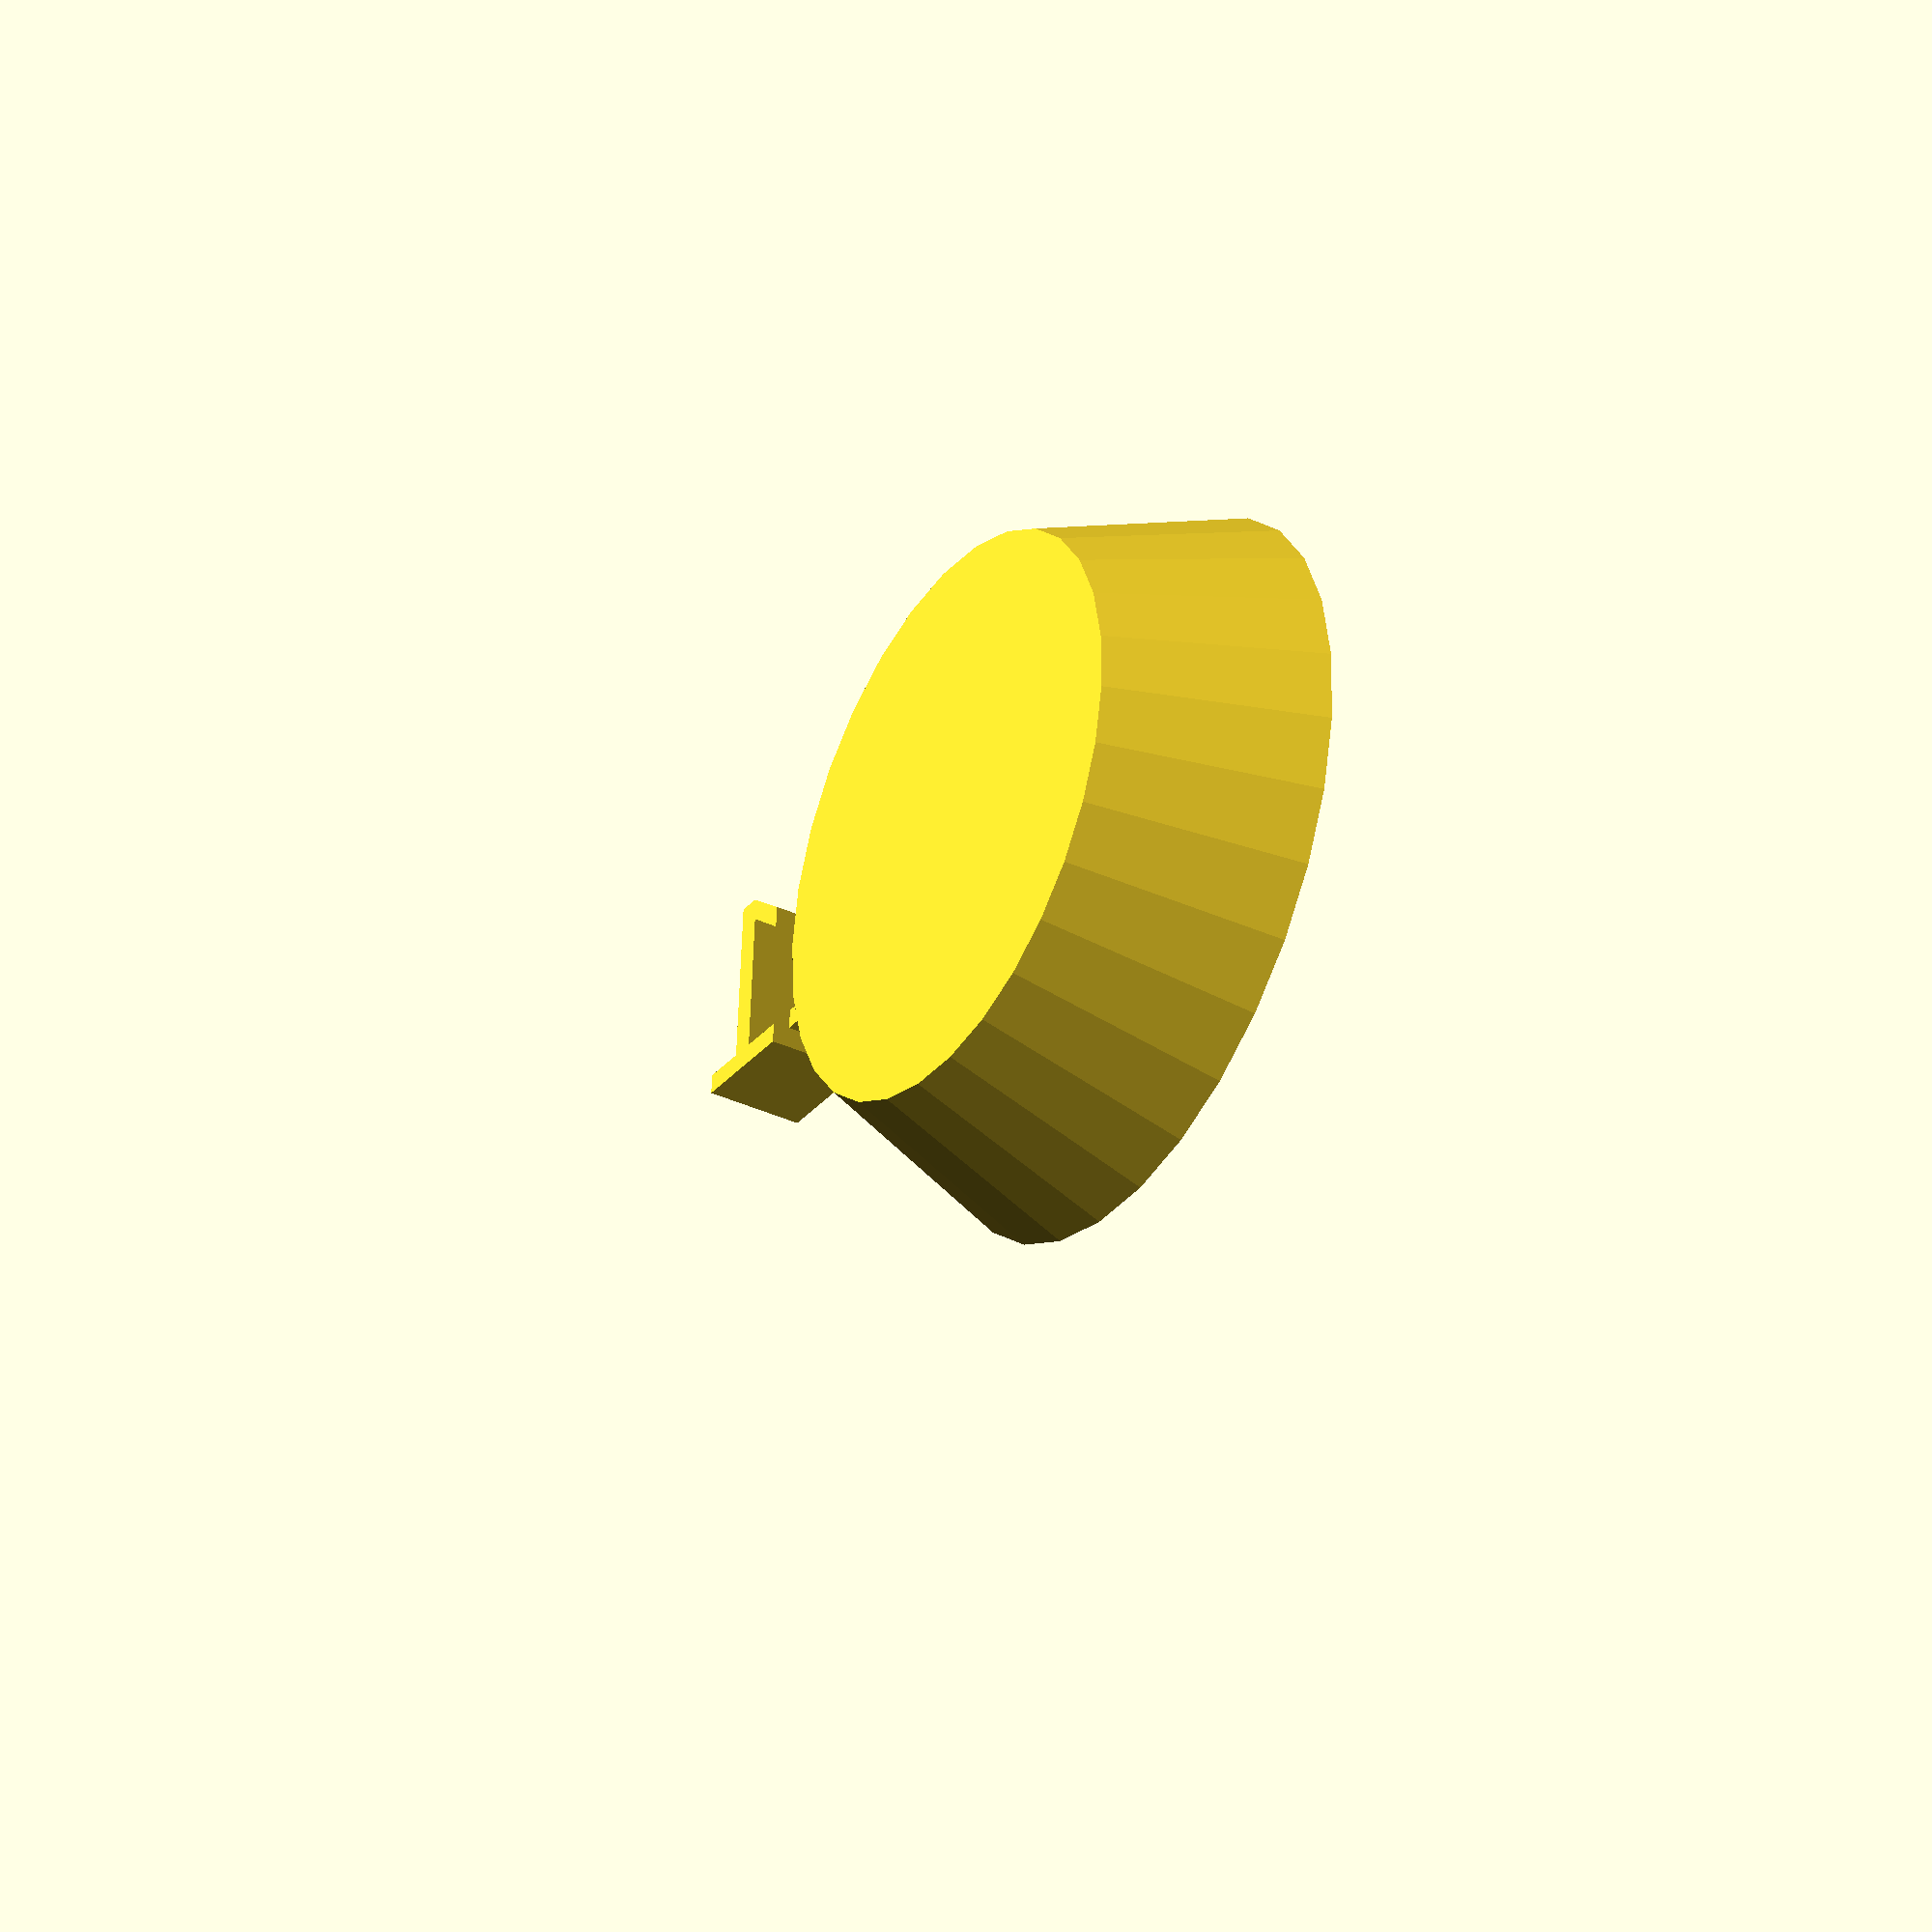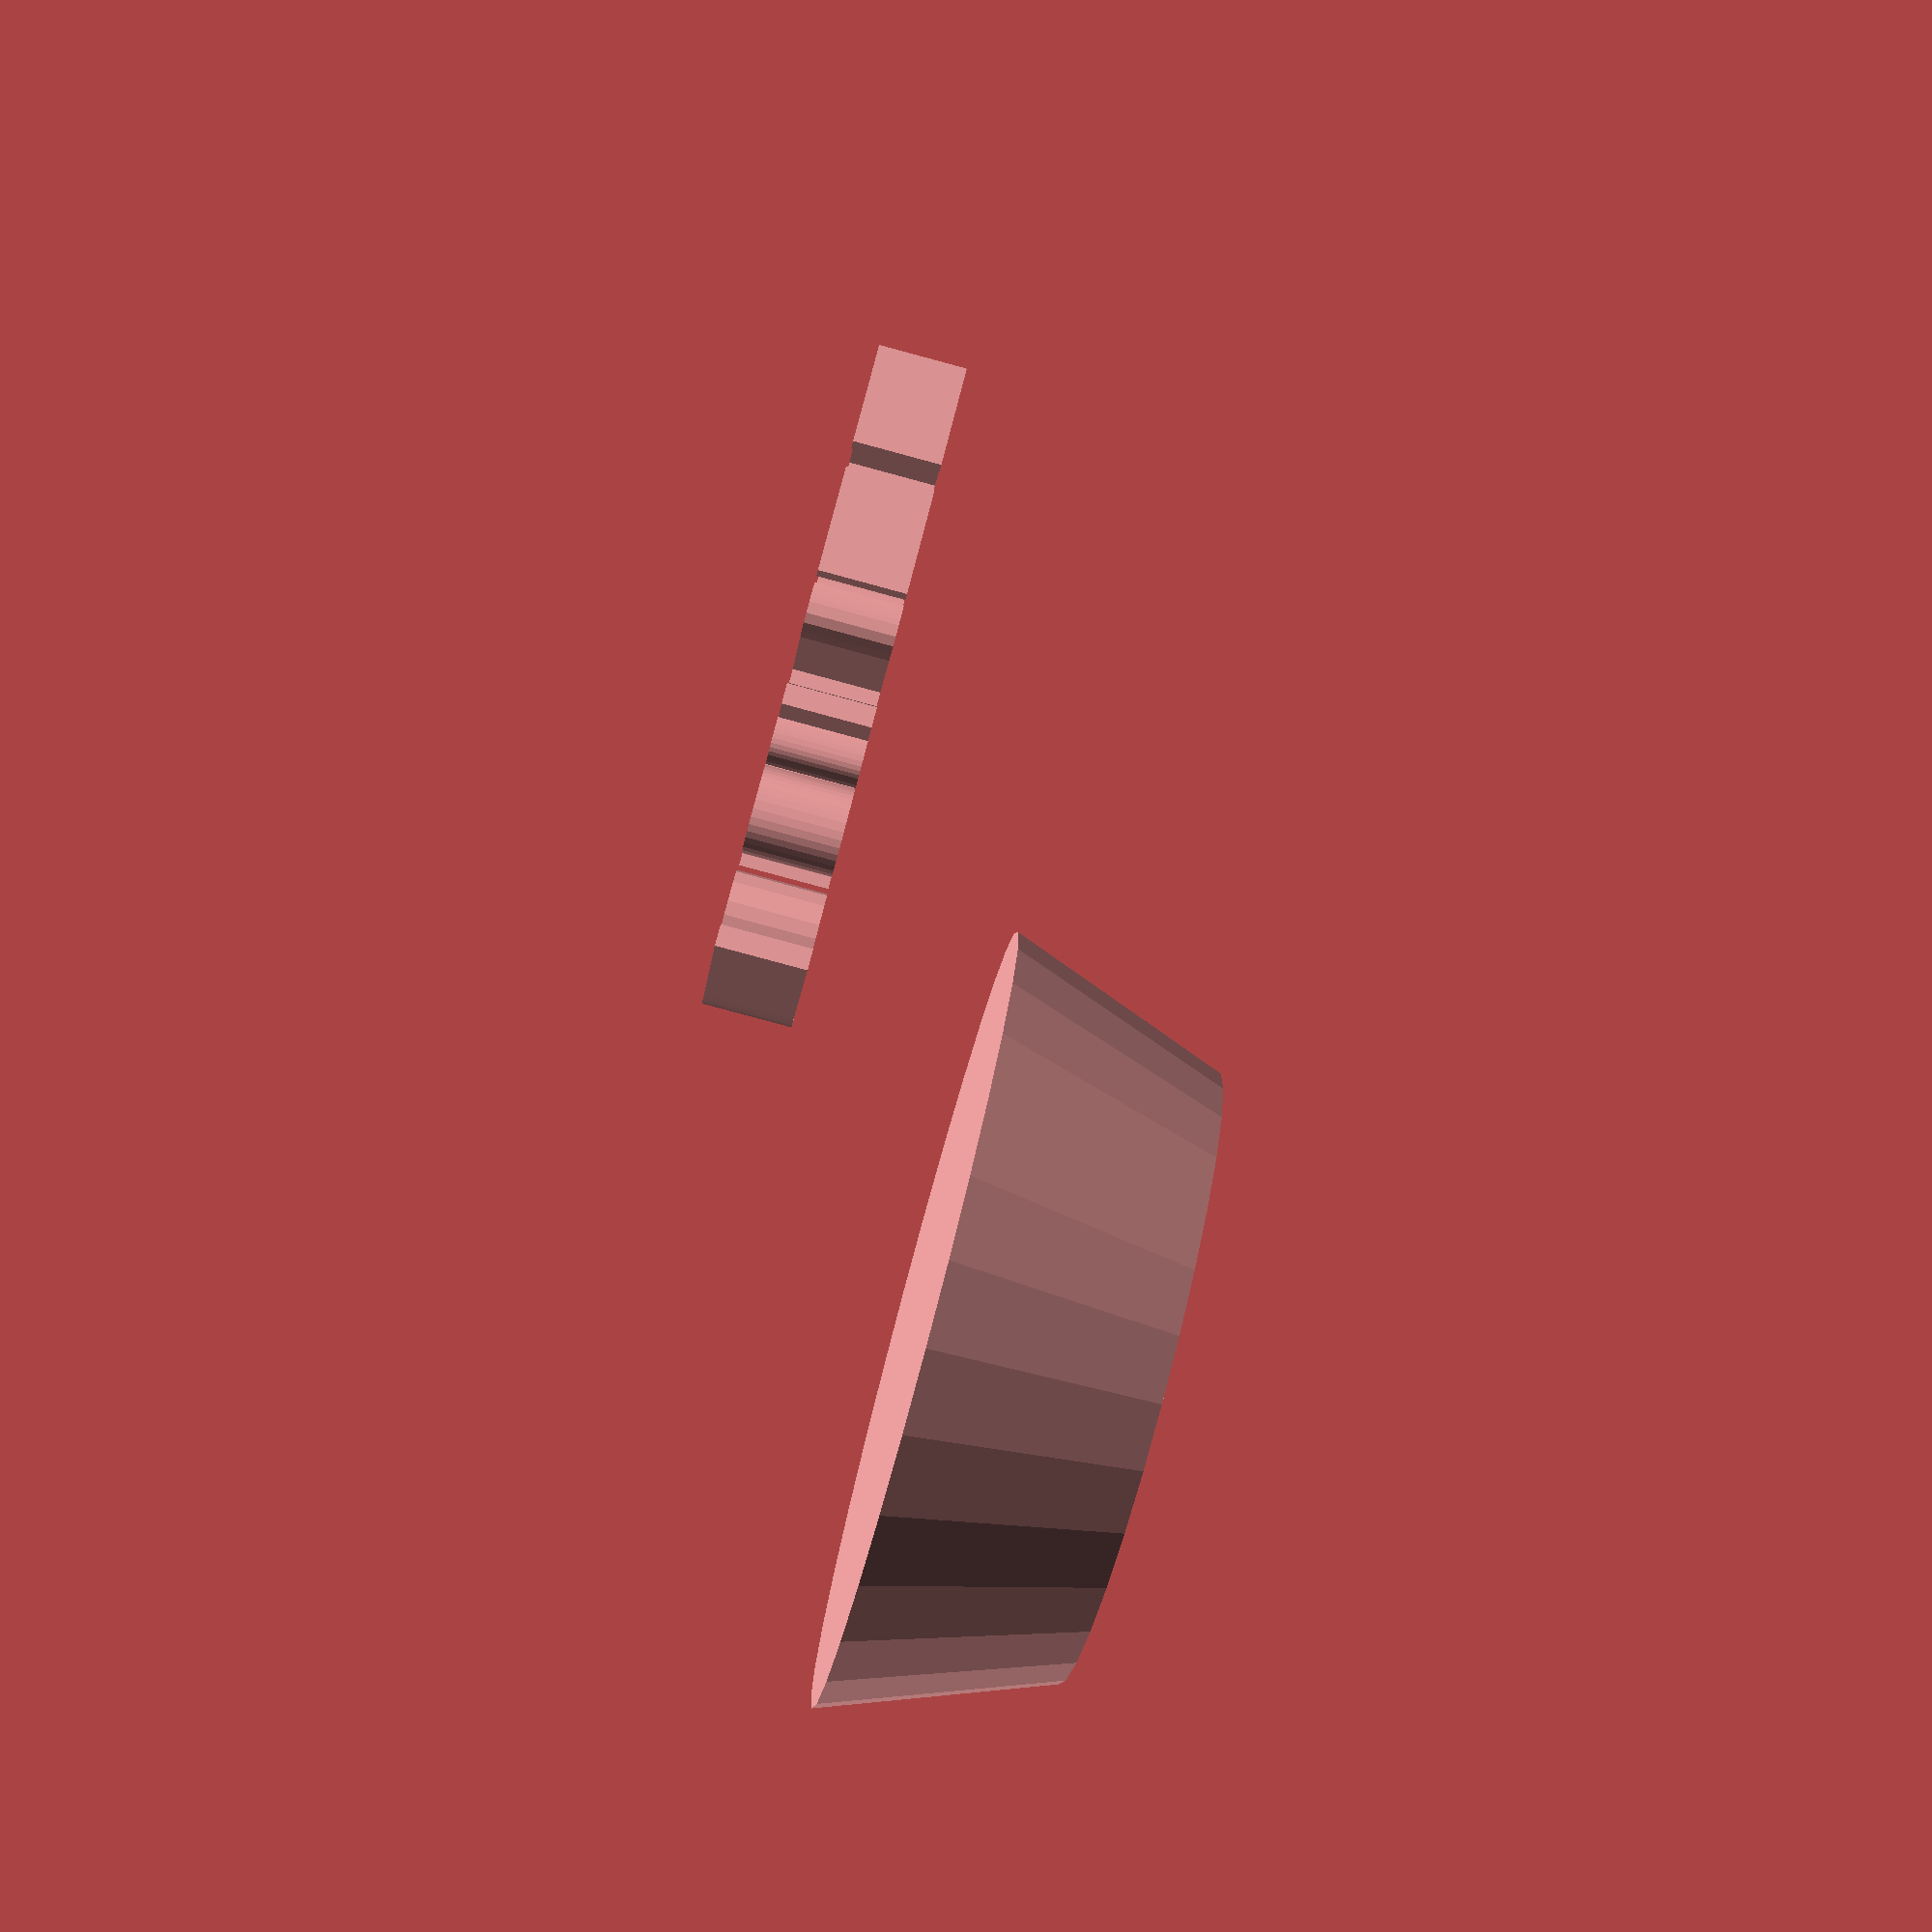
<openscad>
//[CUSTOMIZATION]
// Height
h=11;
// Radius 1
r1=15;
// Radius 2
r2=19;
// Message
txt="part21";
module __END_CUSTOMIZATIONS () { }
cylinder(h,r1,r2);
translate([20,20,20]) { linear_extrude(5) text(txt, font="Liberation Sans"); }

</openscad>
<views>
elev=35.6 azim=355.2 roll=239.0 proj=o view=solid
elev=261.9 azim=153.6 roll=105.1 proj=p view=solid
</views>
